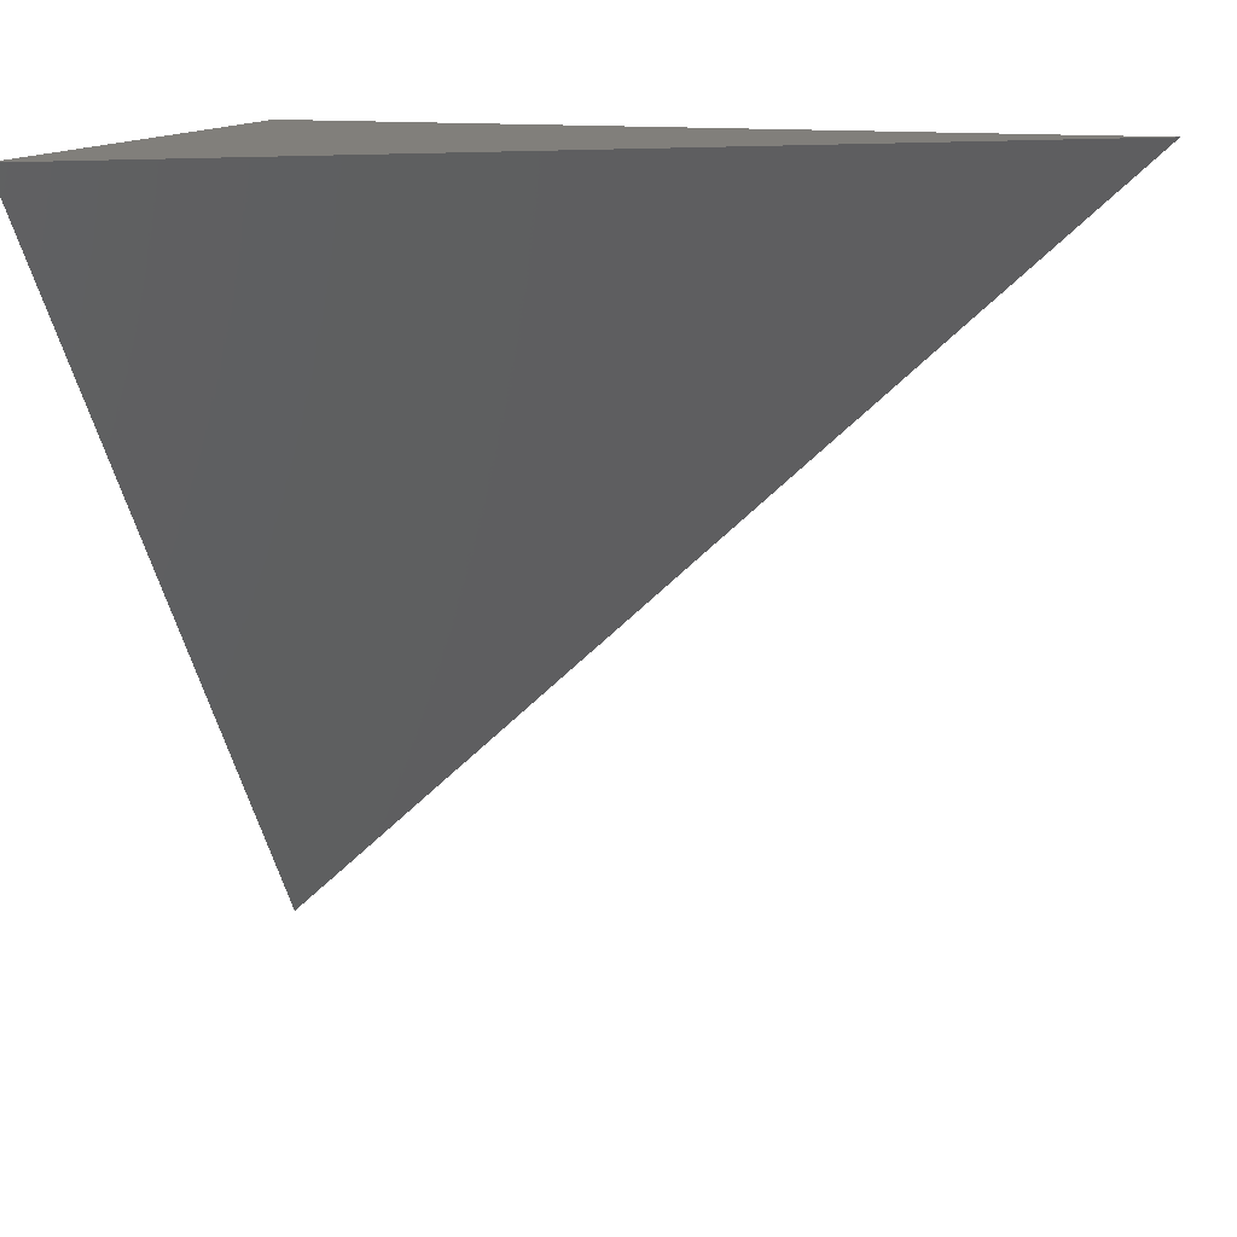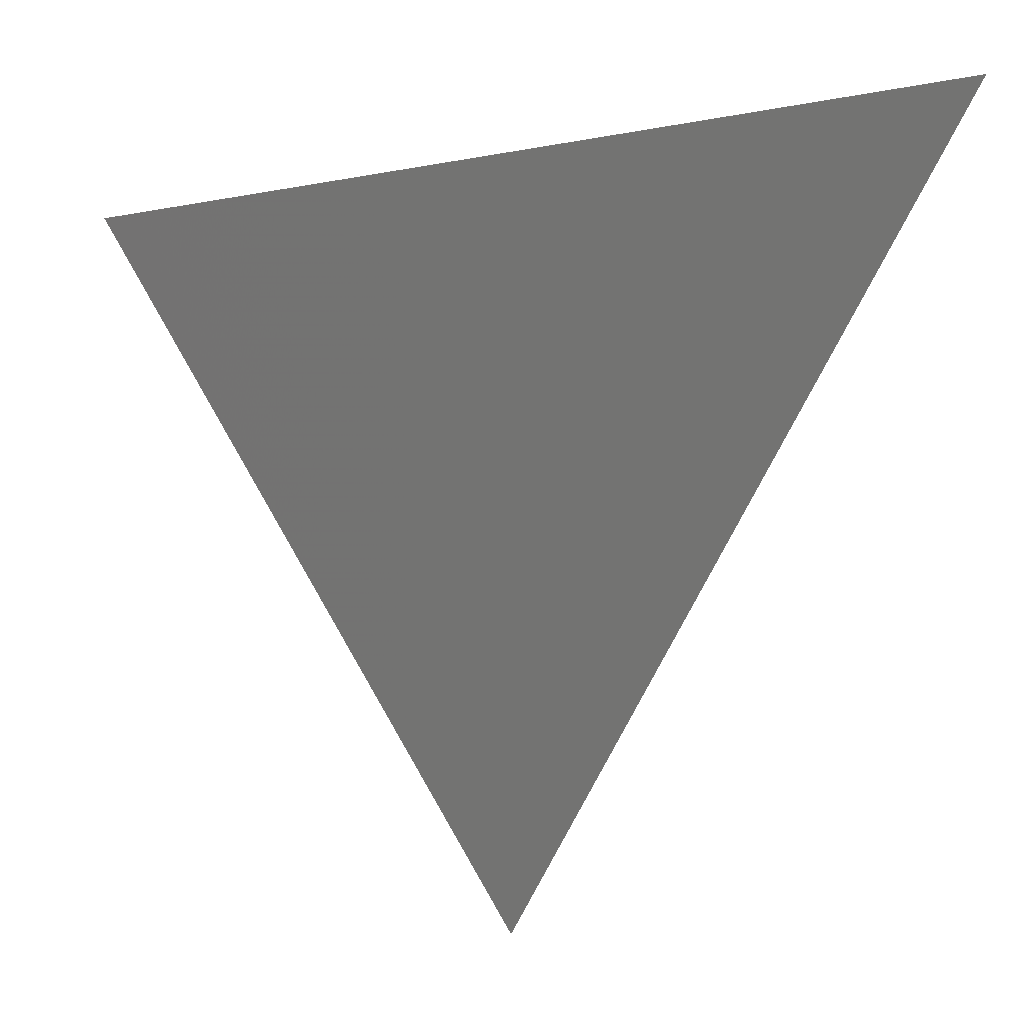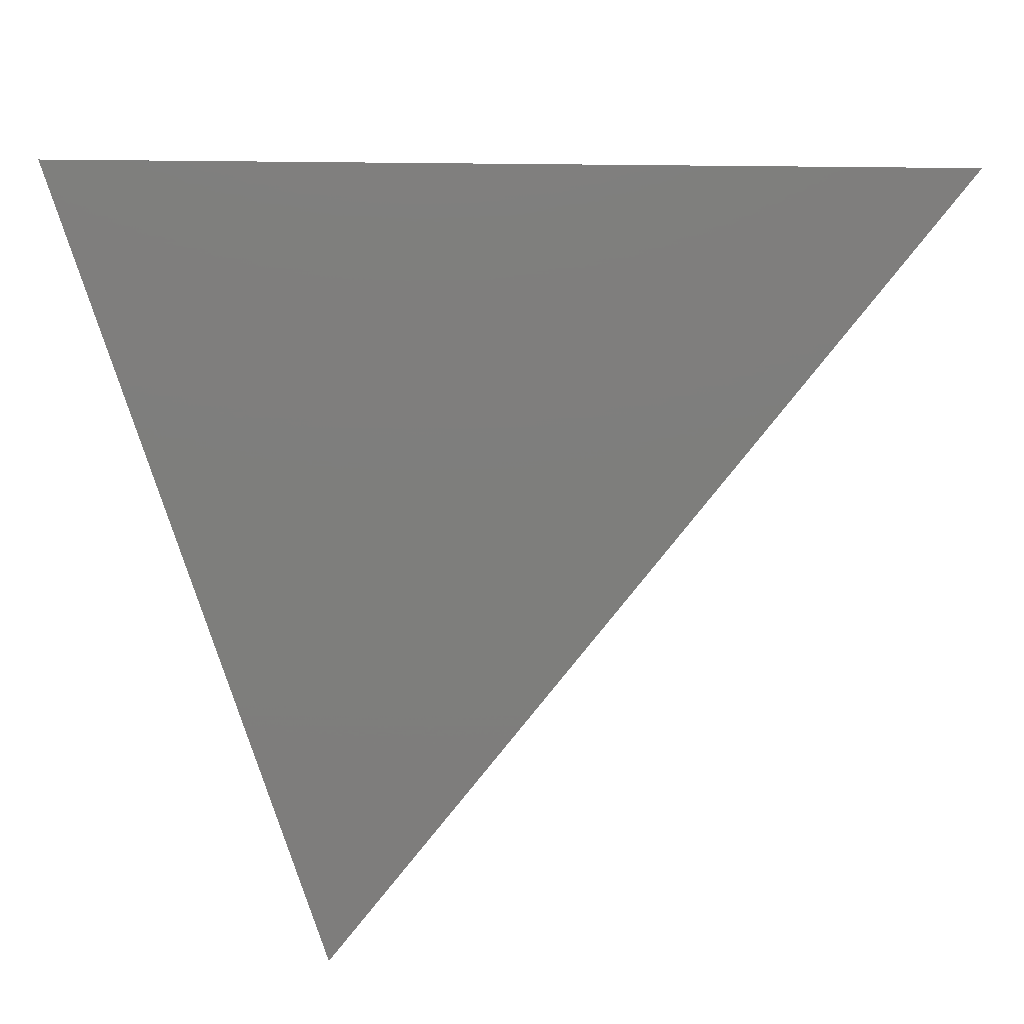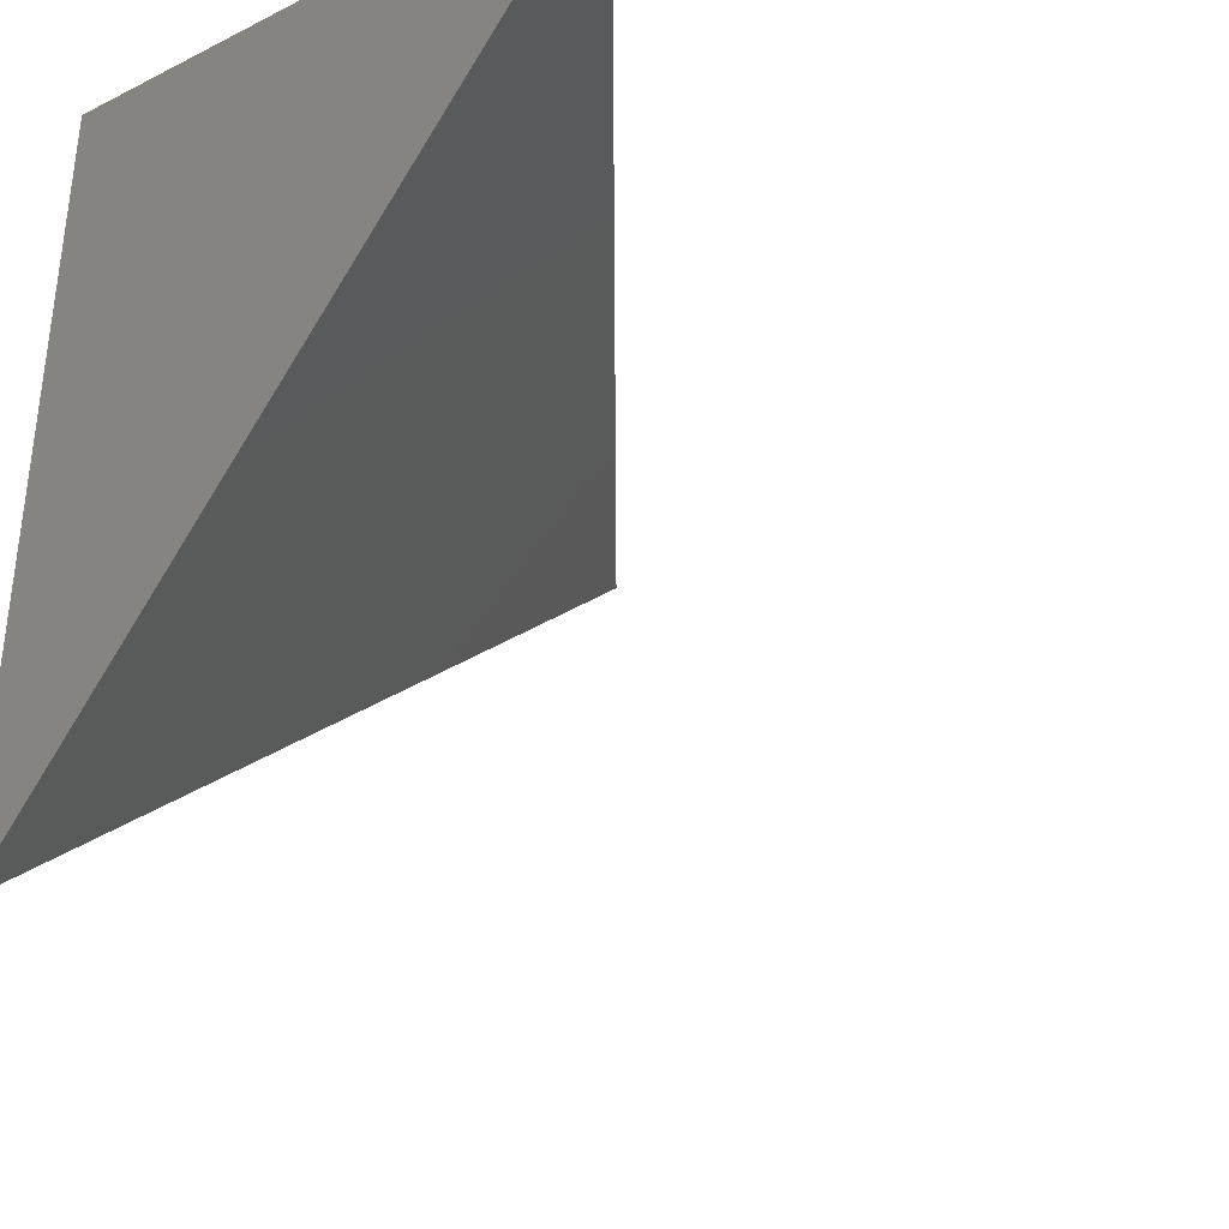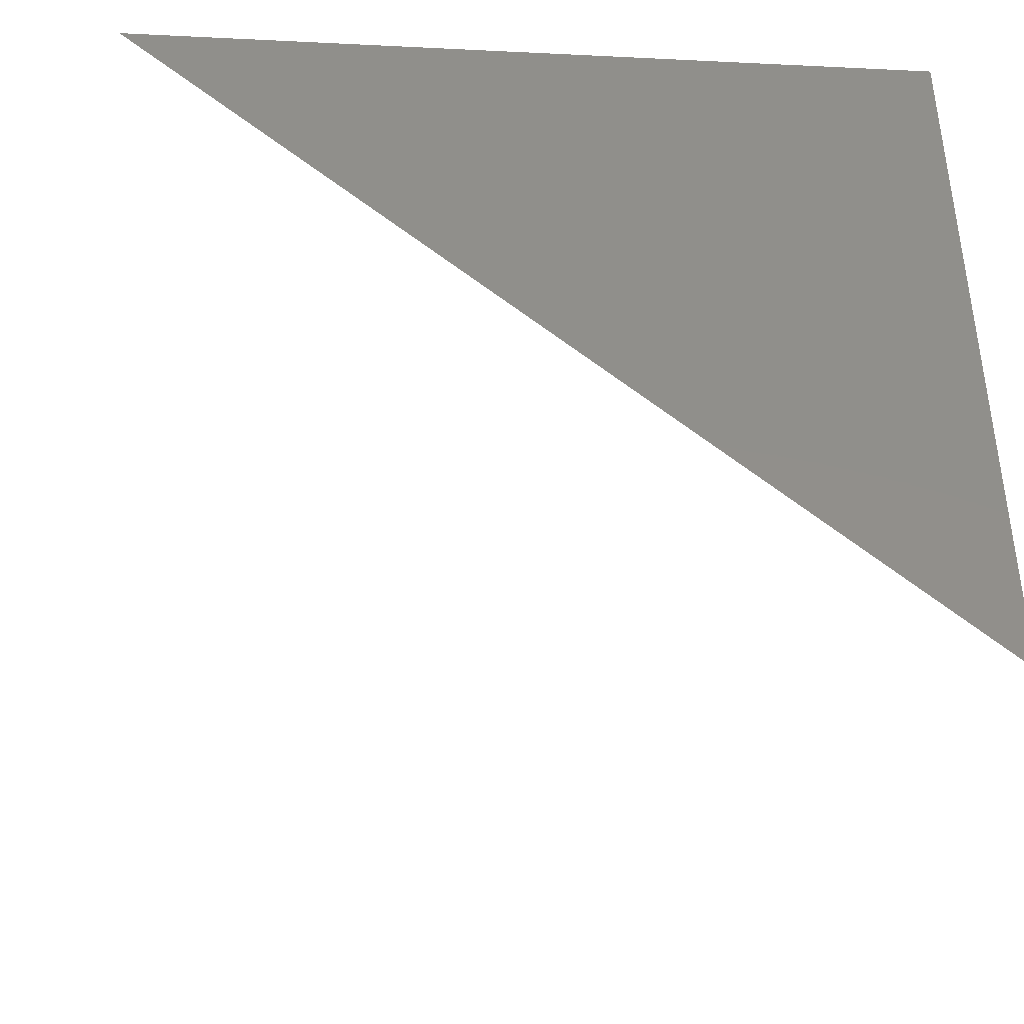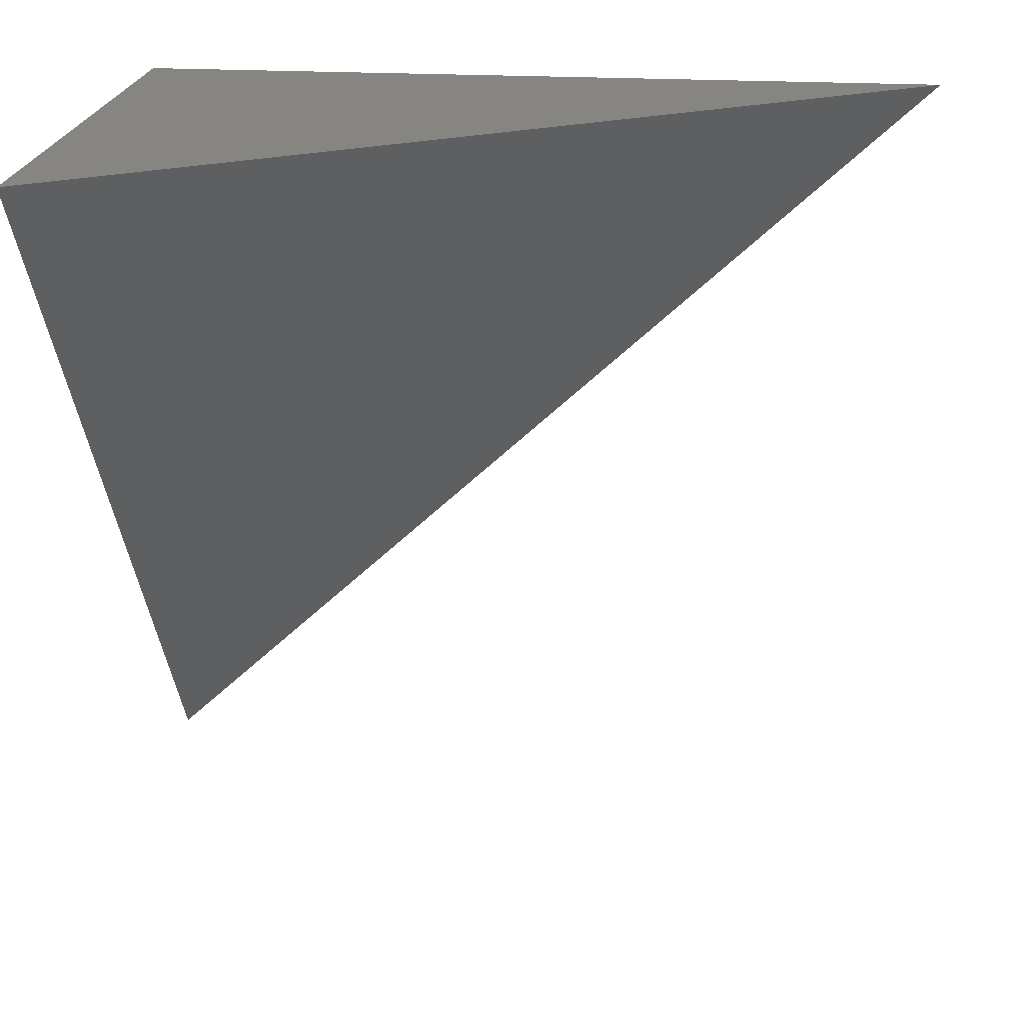
<metadata>
{"format":"stl","ext":"stl","renderer":"f3d","projection":"perspective","resolution":1024,"background":"white","views":[{"elev":13.2,"azim":106.7,"up":"+Z"},{"elev":-13.6,"azim":146.6,"up":"+Z"},{"elev":-18.2,"azim":122.1,"up":"+Z"},{"elev":-35.3,"azim":33.5,"up":"+Z"},{"elev":-40.9,"azim":-93.4,"up":"+Z"},{"elev":21.1,"azim":96.3,"up":"+Z"}]}
</metadata>
<code>
# stl→obj: 4 verts, 4 faces
v 8 5.062 -6
v 8.041 5 -6
v 8 5 -6.058
v 8 5 -6
f 1 2 3
f 3 2 4
f 2 1 4
f 1 3 4

</code>
